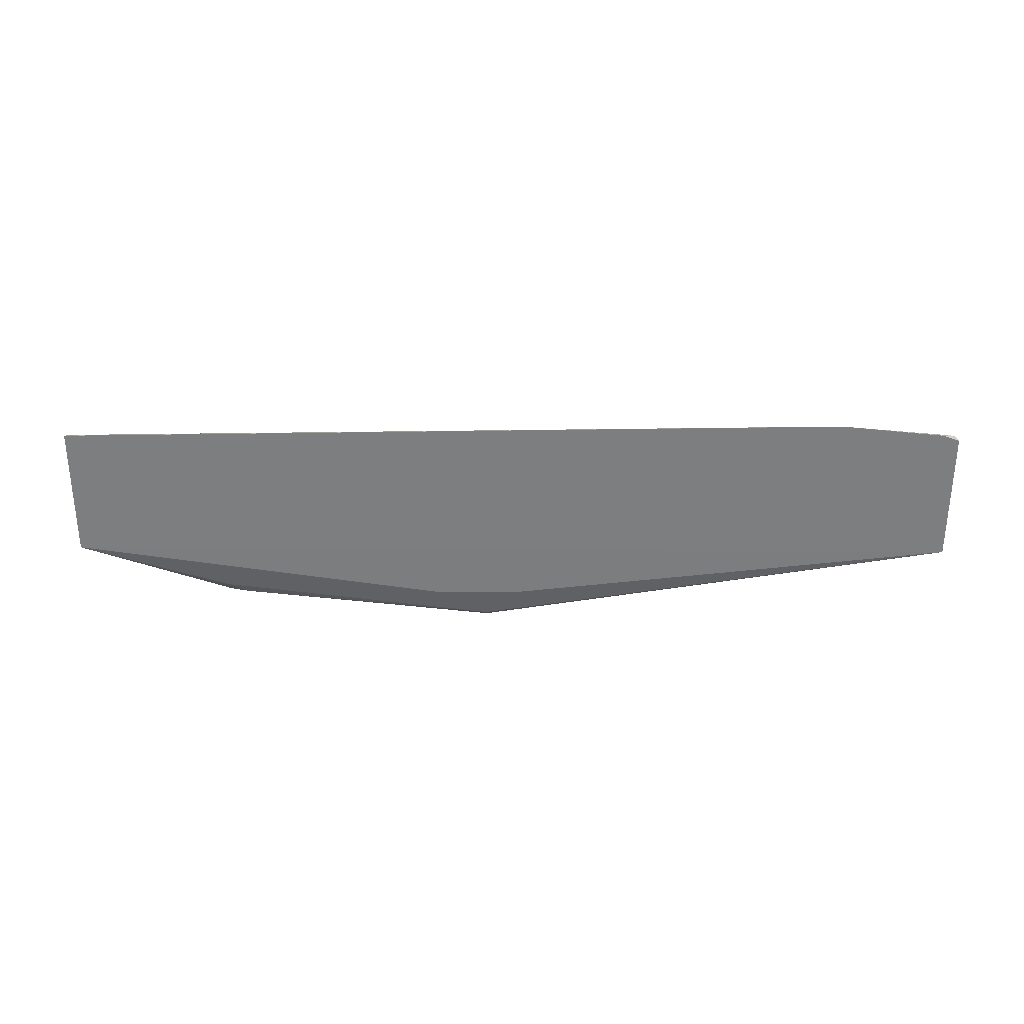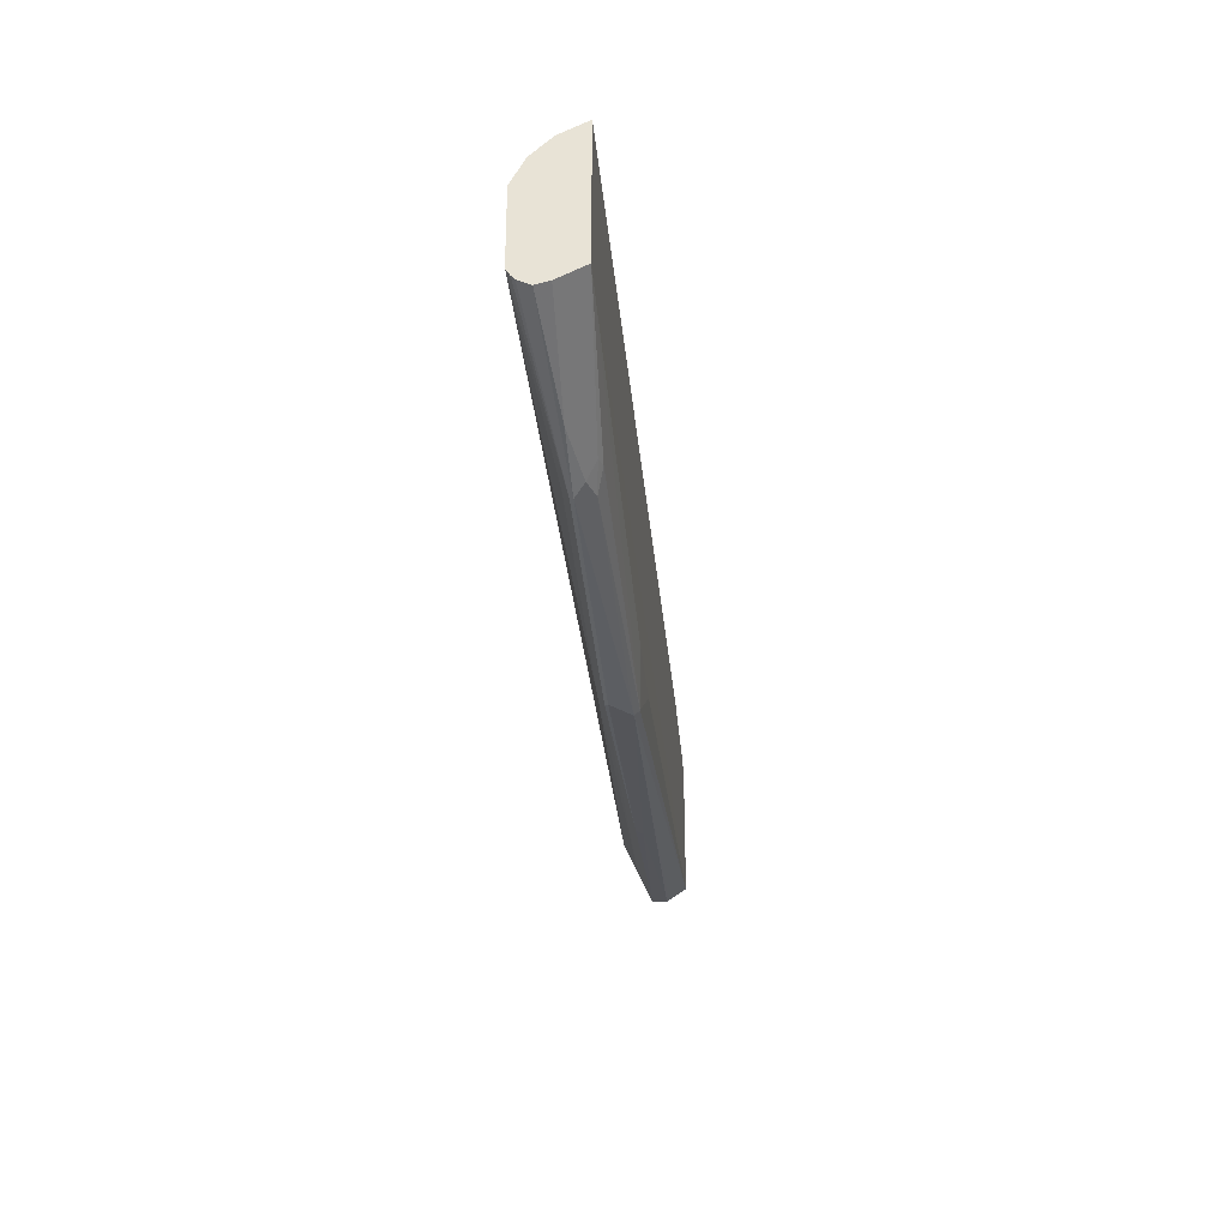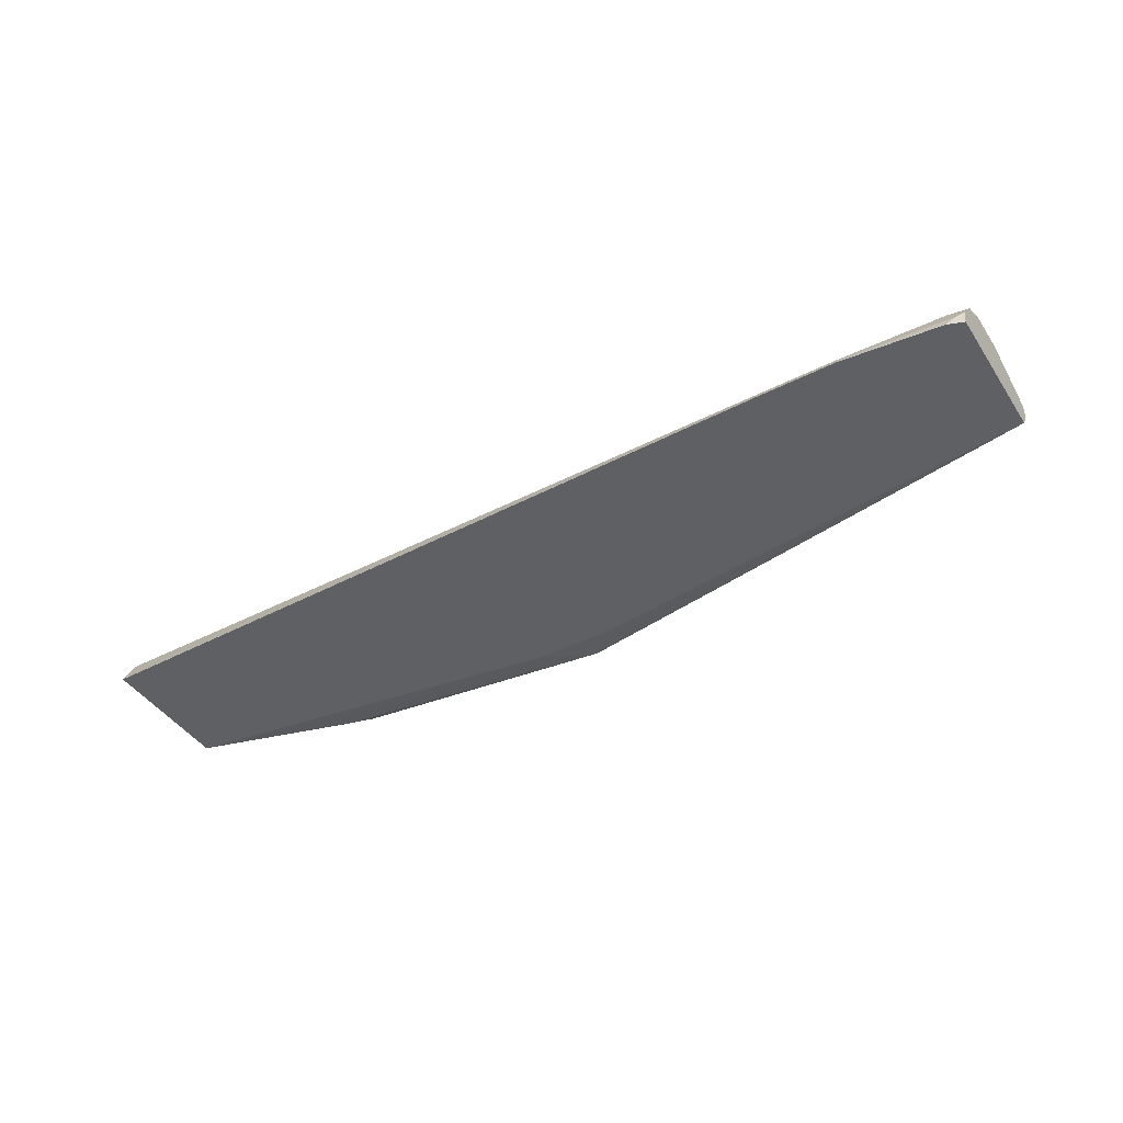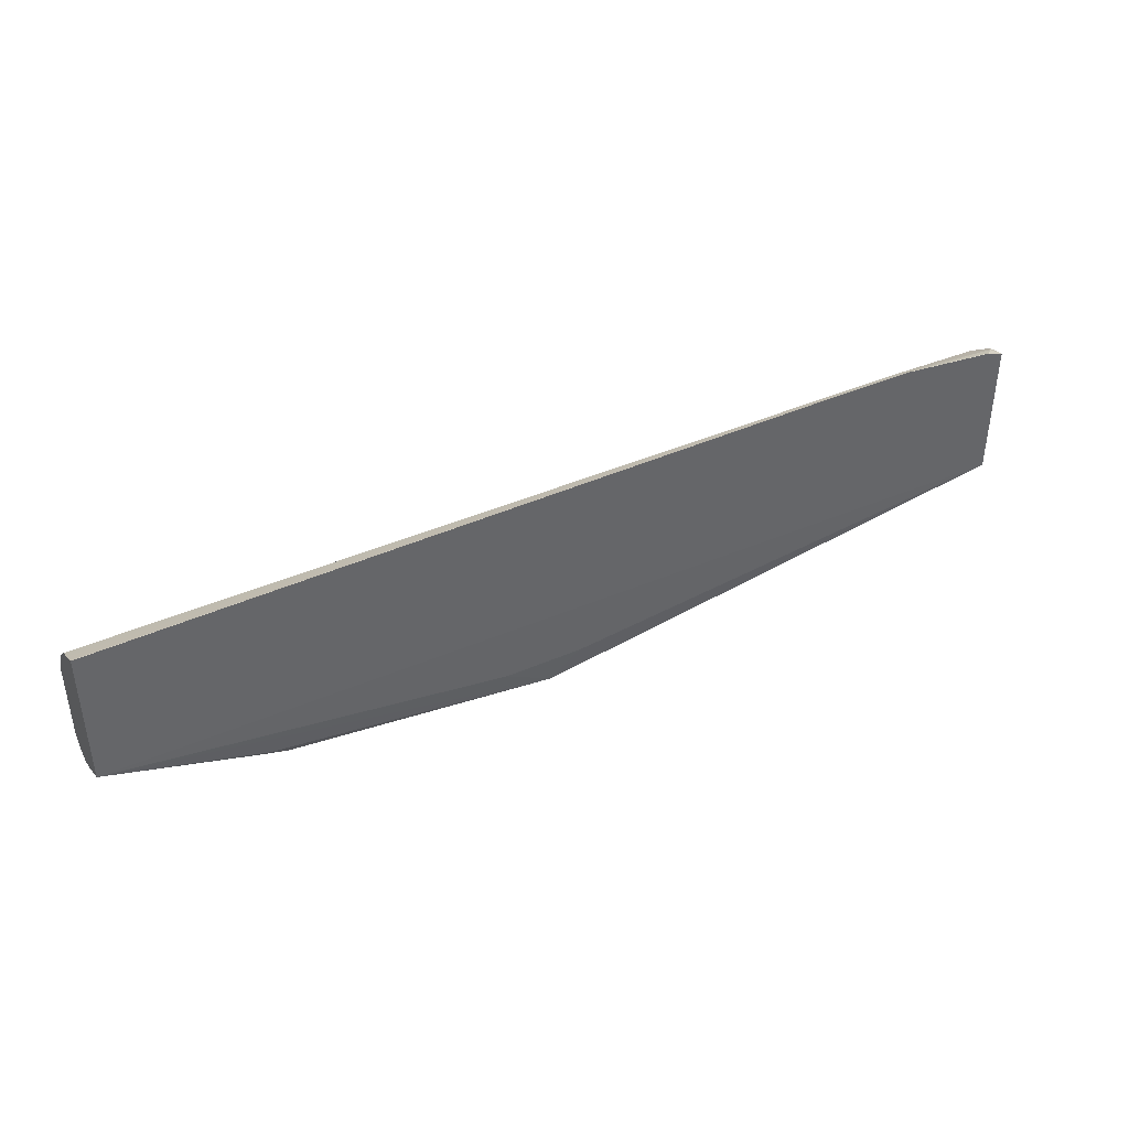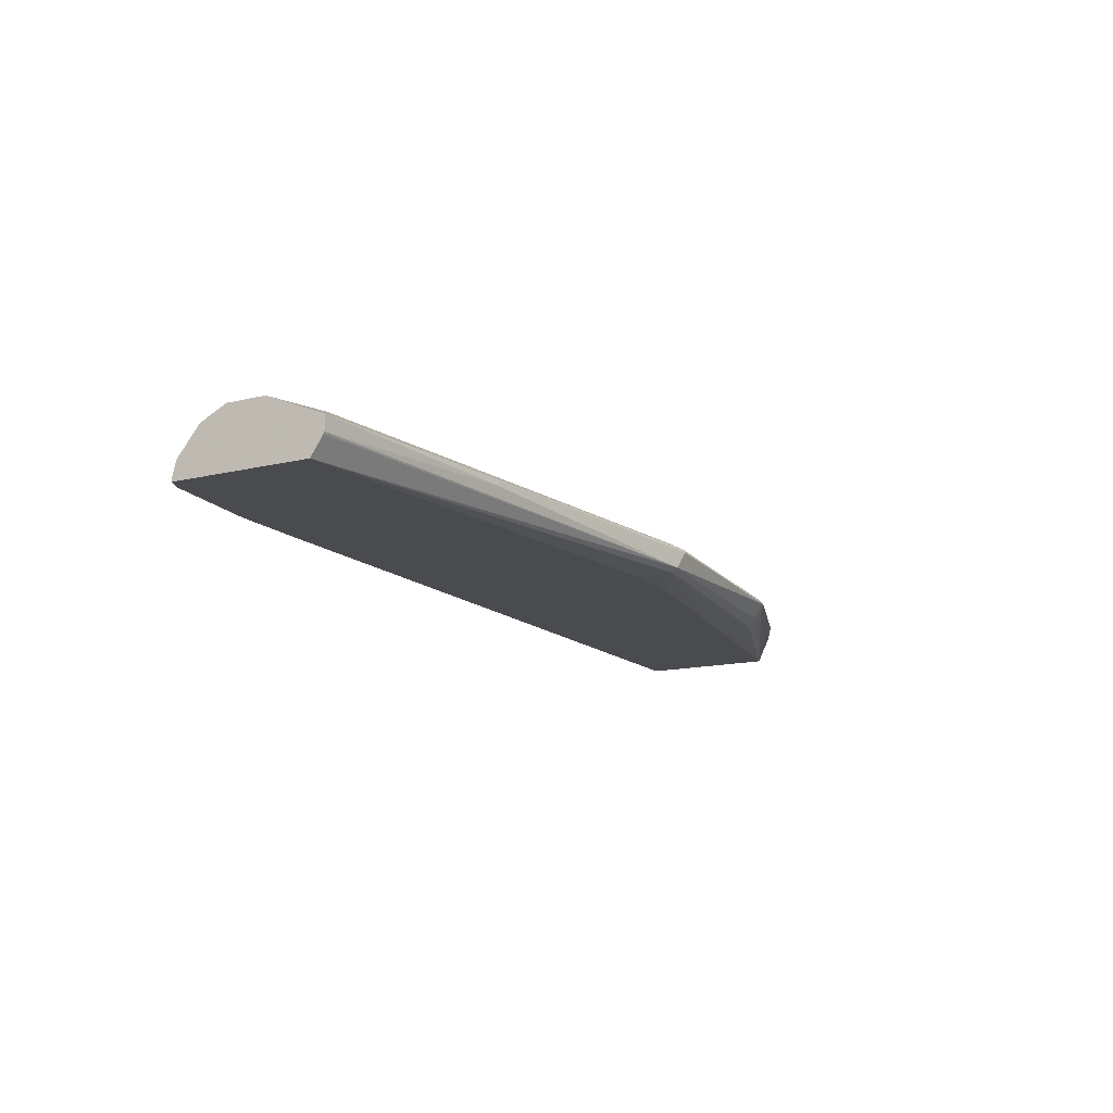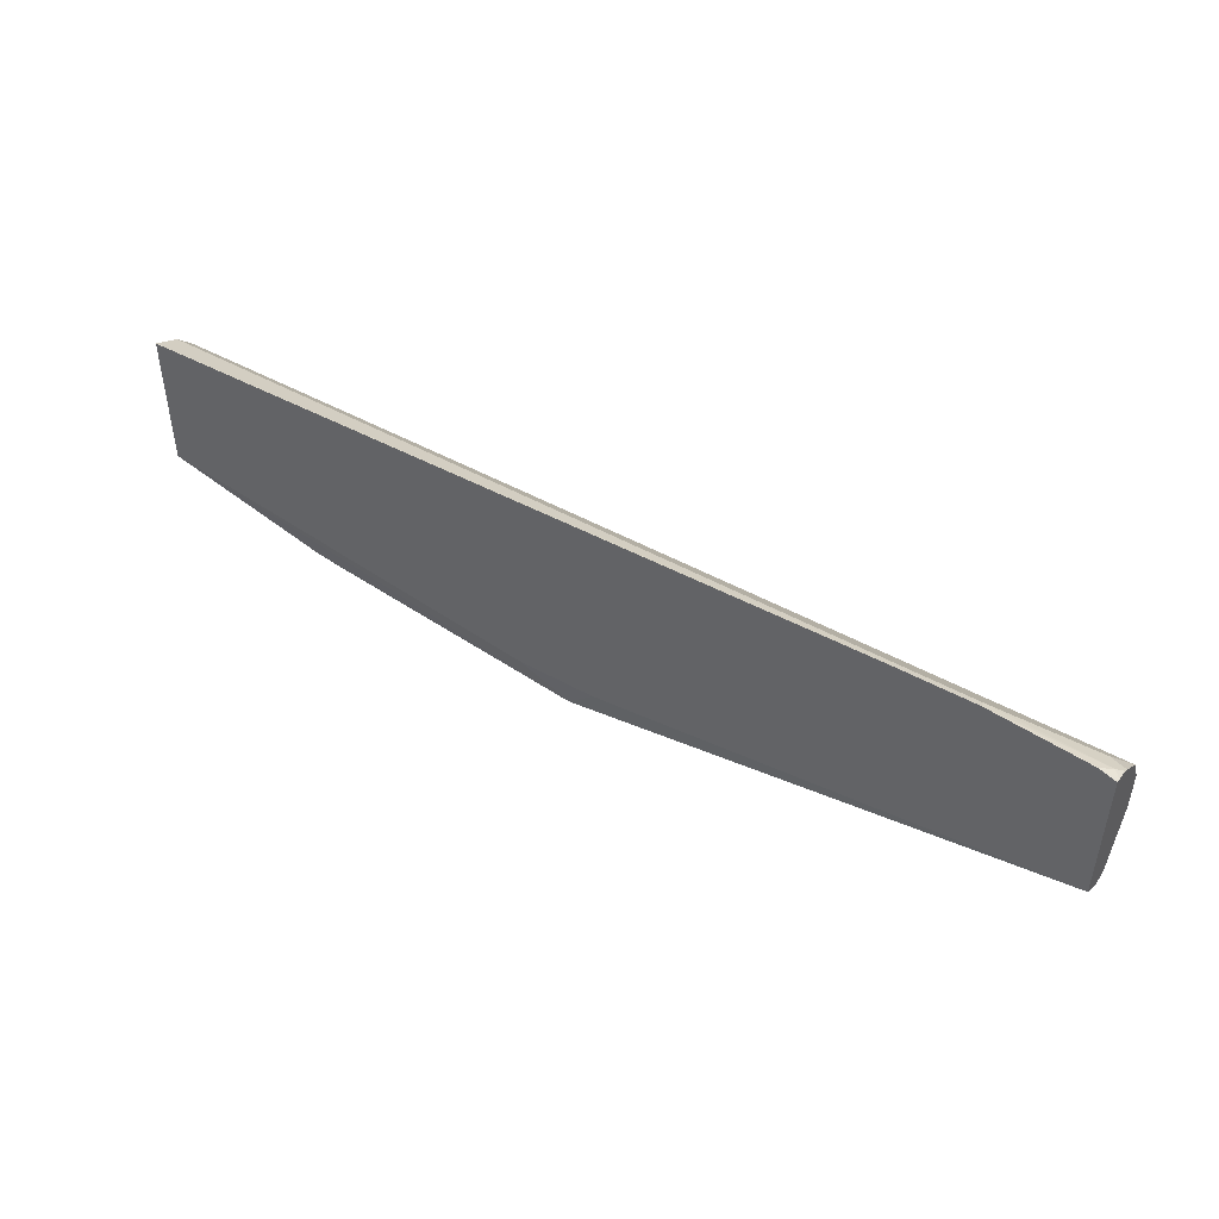
<metadata>
{"format":"obj","ext":"obj","renderer":"f3d","projection":"perspective","resolution":1024,"background":"white","views":[{"elev":-59.3,"azim":180.0,"up":"+Z"},{"elev":-33.6,"azim":95.5,"up":"+Y"},{"elev":-43.2,"azim":-148.8,"up":"+Z"},{"elev":41.0,"azim":152.0,"up":"+Y"},{"elev":-14.2,"azim":-61.8,"up":"+Z"},{"elev":46.4,"azim":-147.4,"up":"+Y"}]}
</metadata>
<code>
v 0.007157 -0.3263 0.3944
v 0.007157 -0.3227 0.3908
v 0.2007 -0.3059 0.3968
v 0.2079 -0.3119 0.4087
v 0.02151 -0.3263 0.4087
v -0.2008 -0.2964 0.4063
v -0.3561 -0.2723 0.4016
v -0.3561 -0.2716 0.4002
v -0.3561 -0.2626 0.387
v 0.04297 -0.3012 0.3872
v 0.3291 -0.2581 0.387
v 0.2151 -0.2964 0.392
v -0.01431 -0.3012 0.3872
v 0.2223 -0.2976 0.3944
v 0.2151 -0.3065 0.4016
v 0.251 -0.2976 0.4087
v 0.3291 -0.27 0.4159
v 0.3291 -0.2654 0.4248
v 0.2056 -0.3107 0.4111
v 0.0191 -0.3251 0.4111
v -0.1959 -0.2964 0.4111
v -0.3561 -0.2723 0.4123
v -0.3561 -0.1622 0.387
v 0.3291 -0.1577 0.387
v 0.3291 -0.2677 0.4063
v 0.3291 -0.2628 0.4271
v 0.3291 -0.258 0.43
v 0.2007 -0.3012 0.4159
v 0.01433 -0.3155 0.4159
v -0.3202 -0.2629 0.4207
v -0.3155 -0.2438 0.4302
v -0.3561 -0.2295 0.4302
v -0.3561 -0.1622 0.3872
v -0.3442 -0.1578 0.387
v -0.2151 -0.1505 0.387
v 0.3291 -0.1578 0.3872
v 0.3291 -0.2306 0.4302
v 0.3182 -0.2465 0.4302
v -0.3561 -0.2008 0.4302
v -0.3561 -0.1625 0.3896
v -0.3442 -0.1578 0.3872
v -0.2725 -0.1505 0.387
v -0.2151 -0.153 0.392
v 0.3291 -0.158 0.3877
v 0.3291 -0.2008 0.4302
v -0.3561 -0.1992 0.4294
v -0.3561 -0.1649 0.3991
v -0.3513 -0.1613 0.3944
v -0.2725 -0.153 0.392
v 0.3291 -0.1817 0.4207
v 0.3291 -0.1673 0.4063
v 0.3291 -0.1628 0.3973
v -0.3561 -0.1817 0.4207
v -0.3561 -0.1668 0.4024
v -0.3442 -0.1673 0.4063
f 27 31 29
f 27 38 31
f 27 29 28
f 24 35 36
f 29 31 30
f 23 41 34
f 23 33 41
f 22 30 31
f 21 30 22
f 20 30 21
f 27 37 38
f 16 25 17
f 19 29 20
f 19 28 29
f 19 27 28
f 19 26 27
f 18 26 19
f 11 14 12
f 11 15 14
f 11 16 15
f 11 25 16
f 31 38 37
f 11 17 25
f 20 29 30
f 31 37 45
f 43 53 50
f 31 39 32
f 11 18 17
f 53 55 54
f 49 55 53
f 48 55 49
f 47 55 48
f 47 54 55
f 46 50 53
f 45 50 46
f 43 52 44
f 43 51 52
f 43 50 51
f 43 49 53
f 42 48 49
f 41 48 42
f 40 48 41
f 40 47 48
f 39 45 46
f 35 44 36
f 35 43 44
f 35 49 43
f 35 42 49
f 34 41 42
f 33 40 41
f 31 45 39
f 11 26 18
f 22 31 32
f 11 37 27
f 5 19 20
f 5 21 6
f 5 20 21
f 4 19 5
f 4 18 19
f 4 17 18
f 4 16 17
f 4 15 16
f 3 15 4
f 3 14 15
f 3 12 14
f 6 21 22
f 2 13 10
f 2 12 3
f 2 11 12
f 2 10 11
f 1 9 2
f 1 8 9
f 1 7 8
f 1 6 7
f 1 5 6
f 1 3 4
f 1 2 3
f 11 27 26
f 2 9 13
f 6 22 7
f 1 4 5
f 7 32 39
f 7 22 32
f 11 50 45
f 11 52 51
f 11 44 52
f 11 36 44
f 11 24 36
f 9 10 13
f 9 11 10
f 9 24 11
f 9 35 24
f 9 42 35
f 11 51 50
f 9 23 34
f 7 39 46
f 9 34 42
f 7 46 53
f 7 53 54
f 7 54 47
f 11 45 37
f 7 40 33
f 7 33 23
f 7 23 9
f 7 9 8
f 7 47 40

</code>
